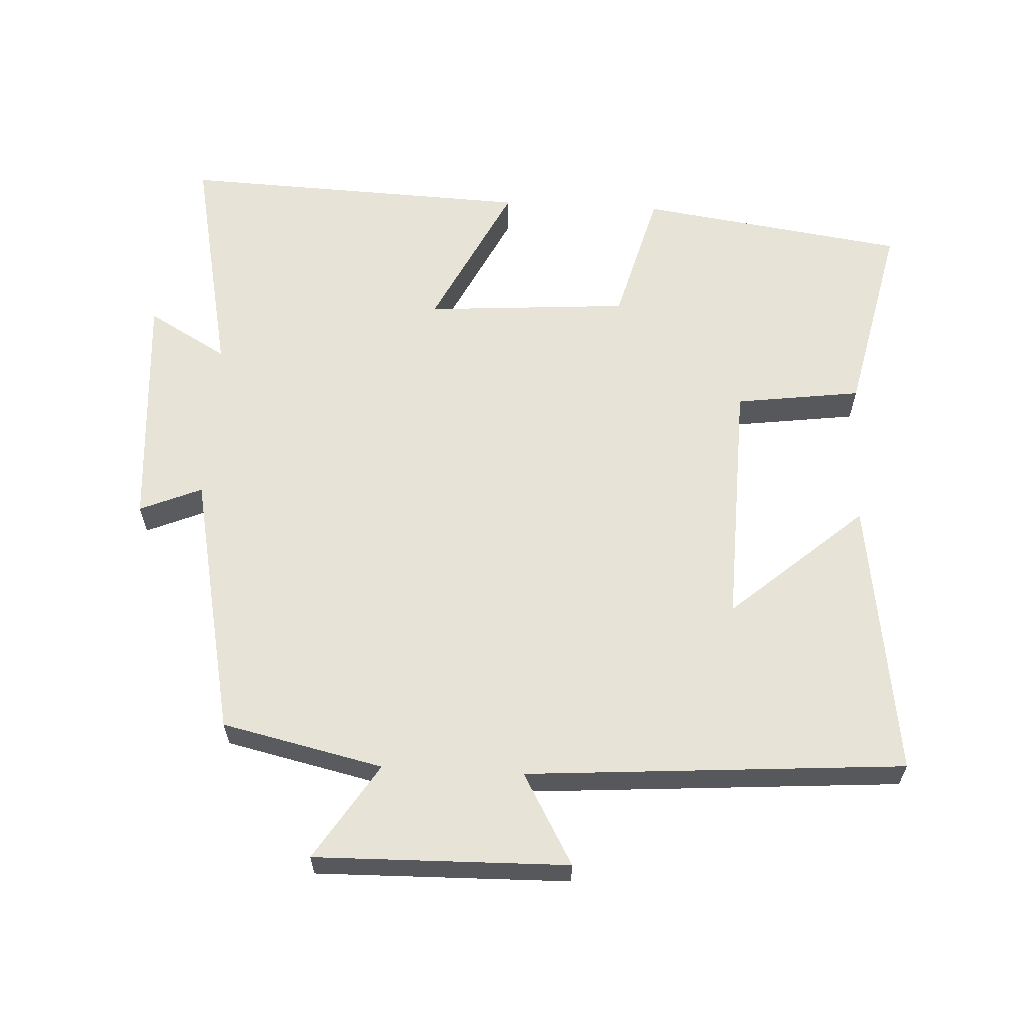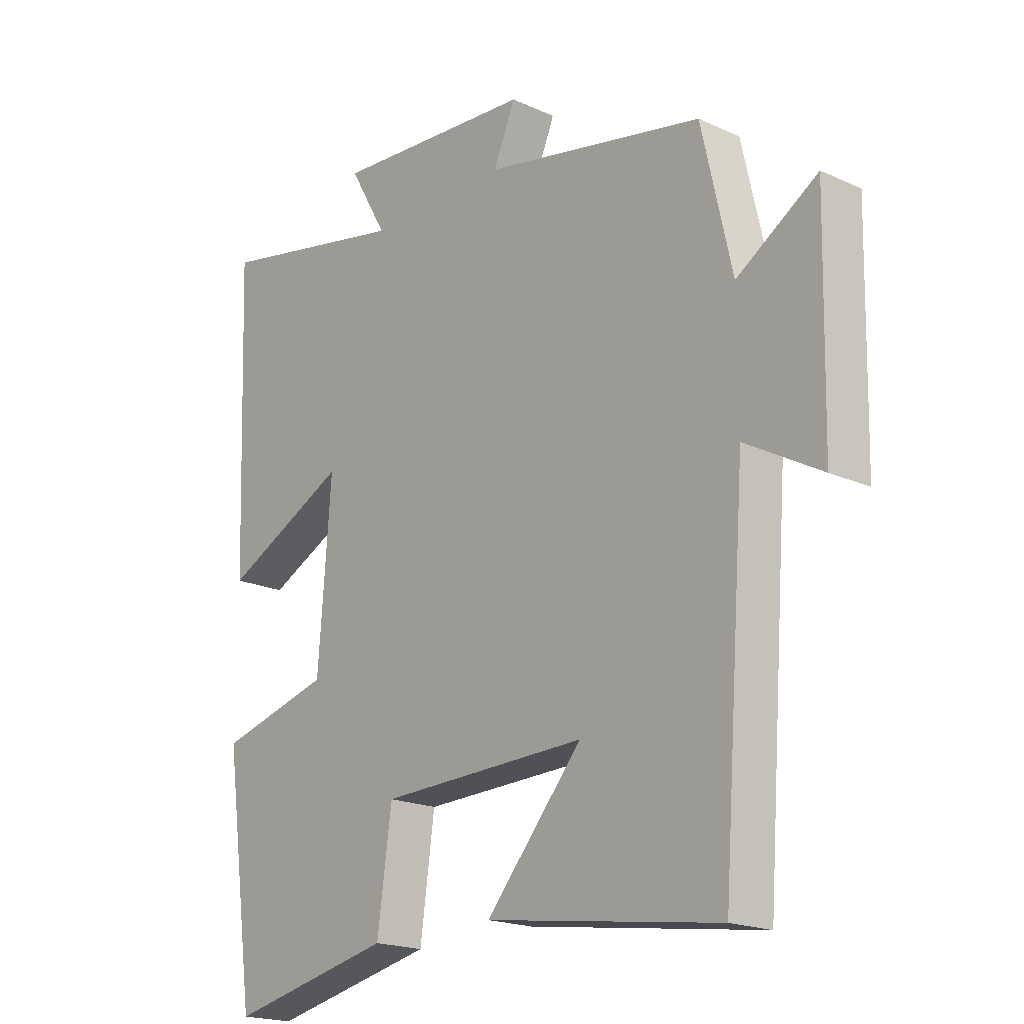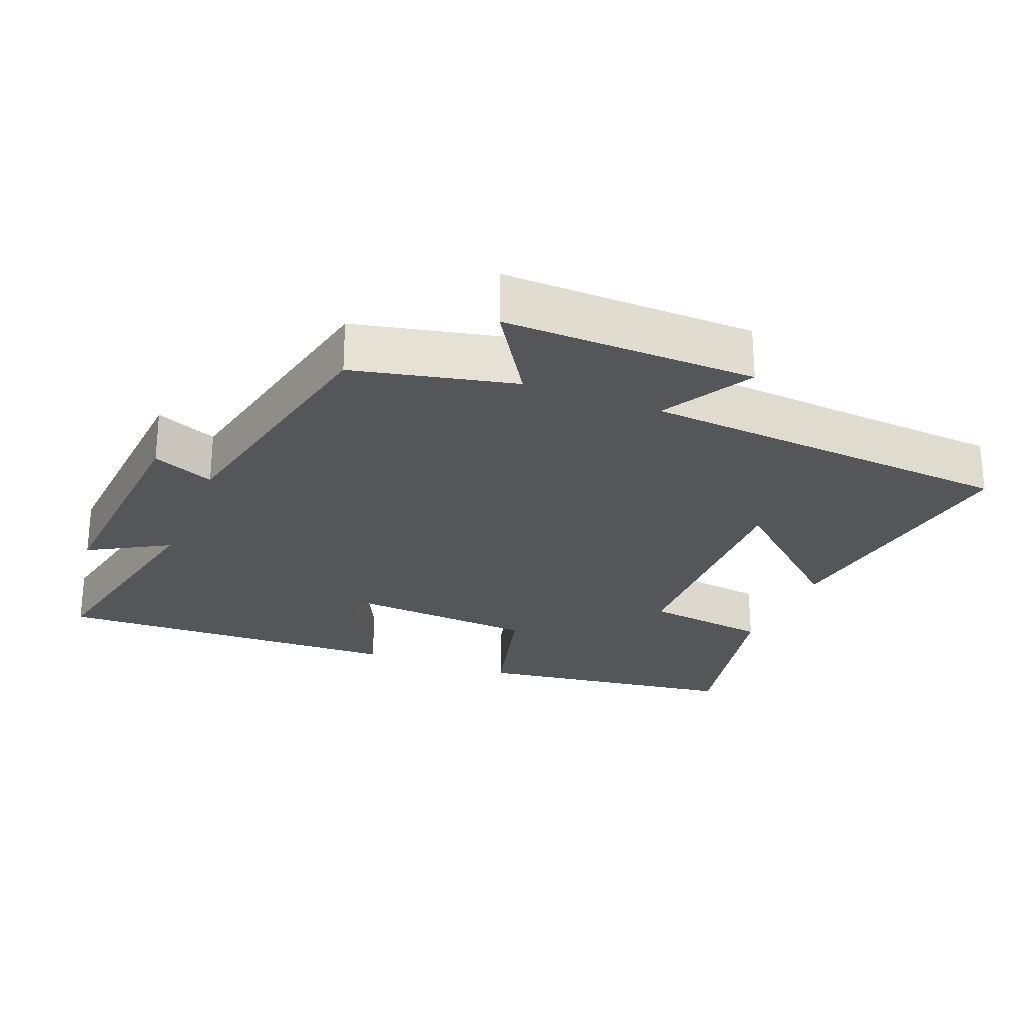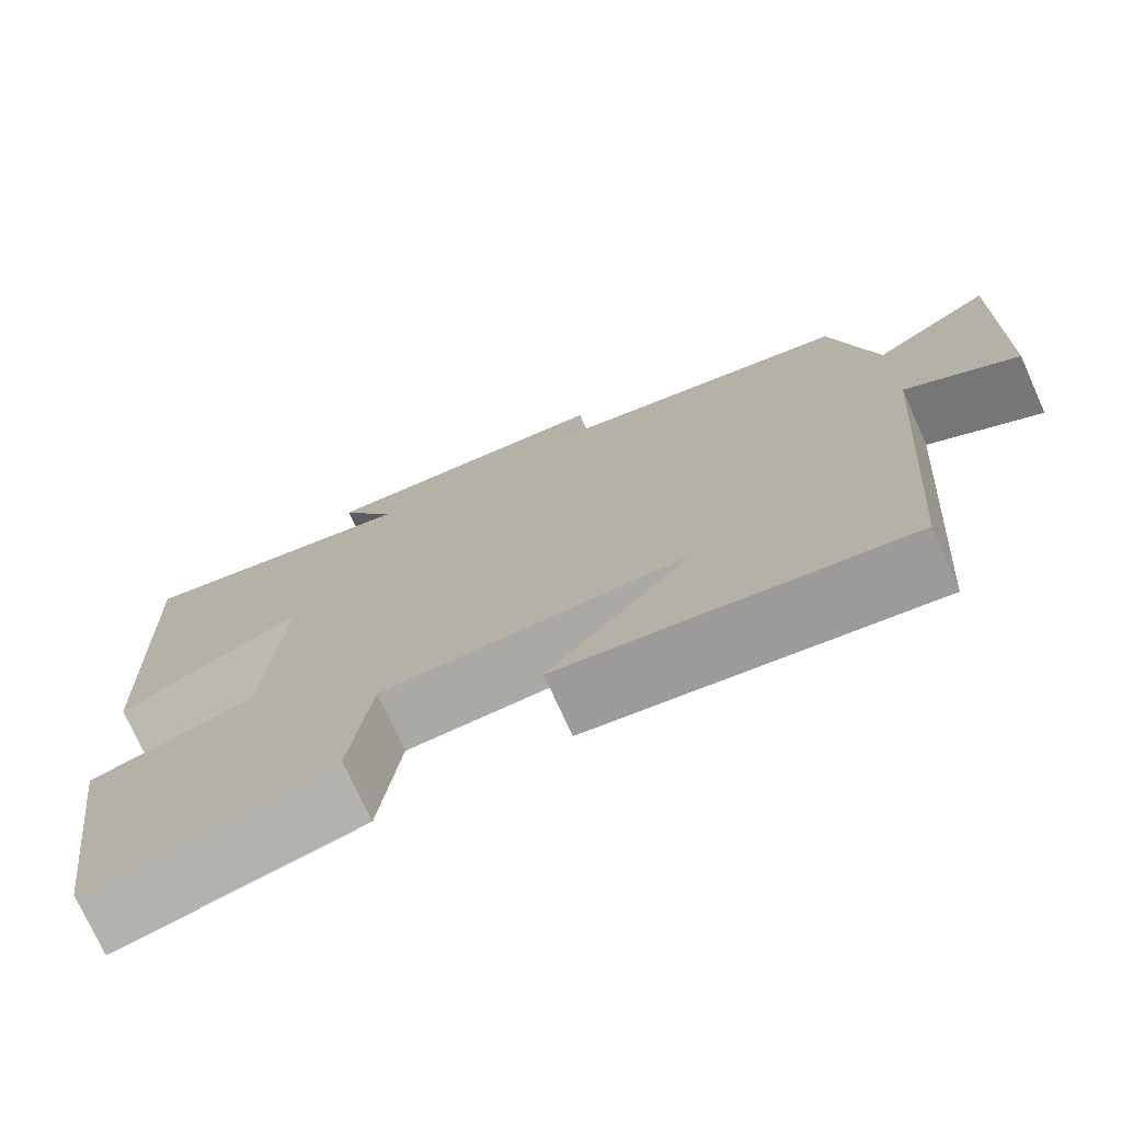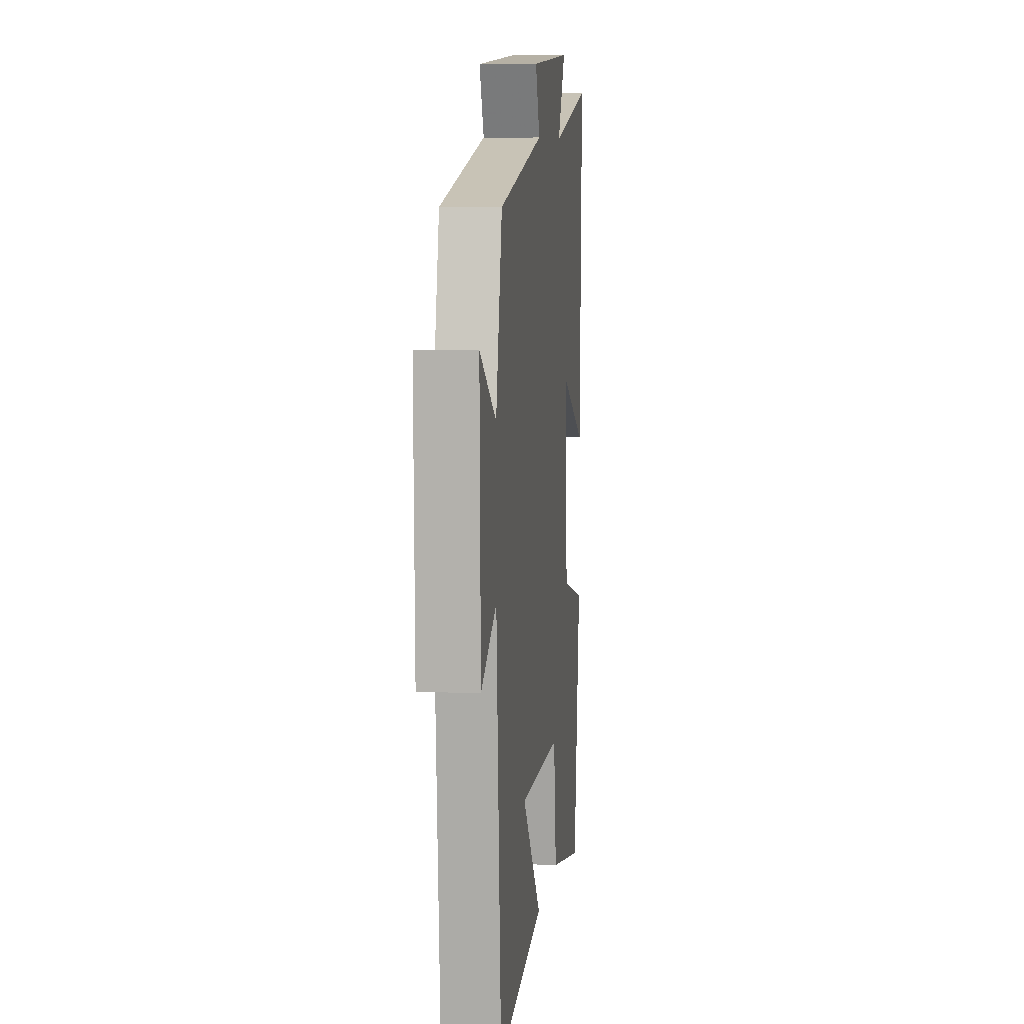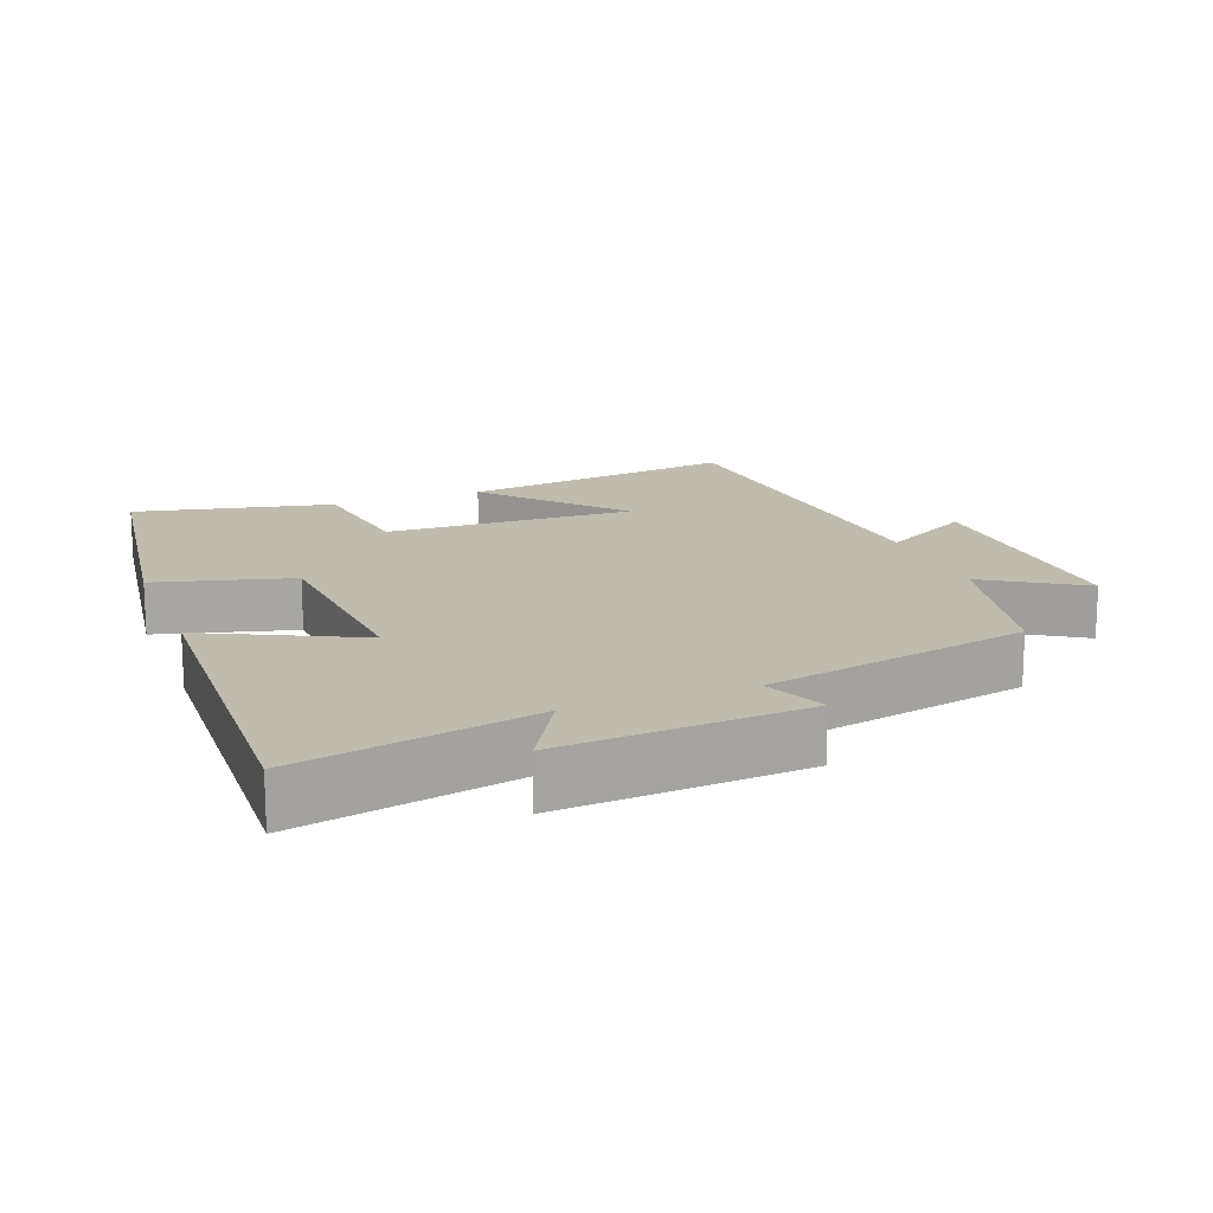
<metadata>
{"format":"obj","ext":"obj","renderer":"f3d","projection":"perspective","resolution":1024,"background":"white","views":[{"elev":61.5,"azim":93.1,"up":"+Y"},{"elev":-19.3,"azim":49.4,"up":"+Z"},{"elev":-25.4,"azim":68.1,"up":"+Y"},{"elev":-74.5,"azim":24.2,"up":"+Z"},{"elev":7.9,"azim":96.8,"up":"+Z"},{"elev":16.1,"azim":-20.9,"up":"+Y"}]}
</metadata>
<code>
v 0.448 0.07 0.42
v 0.5 0.07 0.188
v 0.639 0.07 0.276
v 0.631 0.07 -0.088
v 0.5 0.07 -0.014
v 0.459 0.07 -0.557
v 0.057 0.07 -0.5
v 0.224 0.07 -0.309
v -0.136 0.07 -0.319
v -0.161 0.07 -0.5
v -0.446 0.07 -0.562
v -0.5 0.07 -0.177
v -0.305 0.07 -0.125
v -0.283 0.07 0.169
v -0.5 0.07 0.063
v -0.519 0.07 0.571
v -0.18 0.07 0.5
v -0.246 0.07 0.615
v 0.104 0.07 0.589
v 0.066 0.07 0.5
v 0.448 0 0.42
v 0.5 0 0.188
v 0.639 0 0.276
v 0.631 0 -0.088
v 0.5 0 -0.014
v 0.459 0 -0.557
v 0.057 0 -0.5
v 0.224 0 -0.309
v -0.136 0 -0.319
v -0.161 0 -0.5
v -0.446 0 -0.562
v -0.5 0 -0.177
v -0.305 0 -0.125
v -0.283 0 0.169
v -0.5 0 0.063
v -0.519 0 0.571
v -0.18 0 0.5
v -0.246 0 0.615
v 0.104 0 0.589
v 0.066 0 0.5
f 17 18 19 20
f 17 20 1 2
f 14 15 16 17
f 13 14 17 2
f 10 11 12 13
f 9 10 13
f 8 9 13 2
f 5 6 7 8
f 5 8 2 3
f 3 4 5
f 40 39 38 37
f 22 21 40 37
f 37 36 35 34
f 22 37 34 33
f 33 32 31 30
f 33 30 29
f 22 33 29 28
f 28 27 26 25
f 23 22 28 25
f 25 24 23
f 1 21 22 2
f 2 22 23 3
f 3 23 24 4
f 4 24 25 5
f 5 25 26 6
f 6 26 27 7
f 7 27 28 8
f 8 28 29 9
f 9 29 30 10
f 10 30 31 11
f 11 31 32 12
f 12 32 33 13
f 13 33 34 14
f 14 34 35 15
f 15 35 36 16
f 16 36 37 17
f 17 37 38 18
f 18 38 39 19
f 19 39 40 20
f 20 40 21 1

</code>
